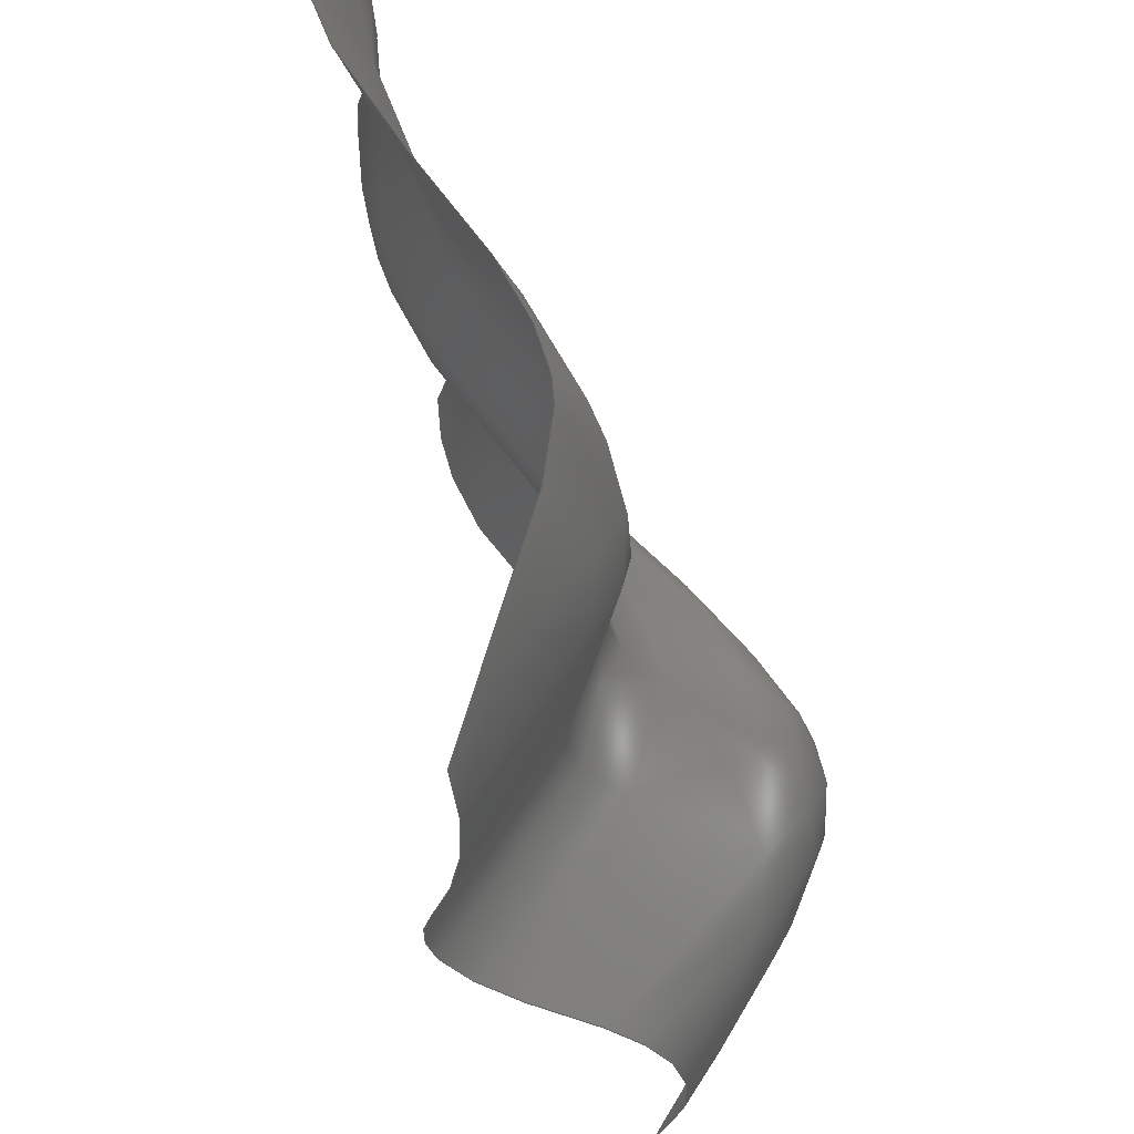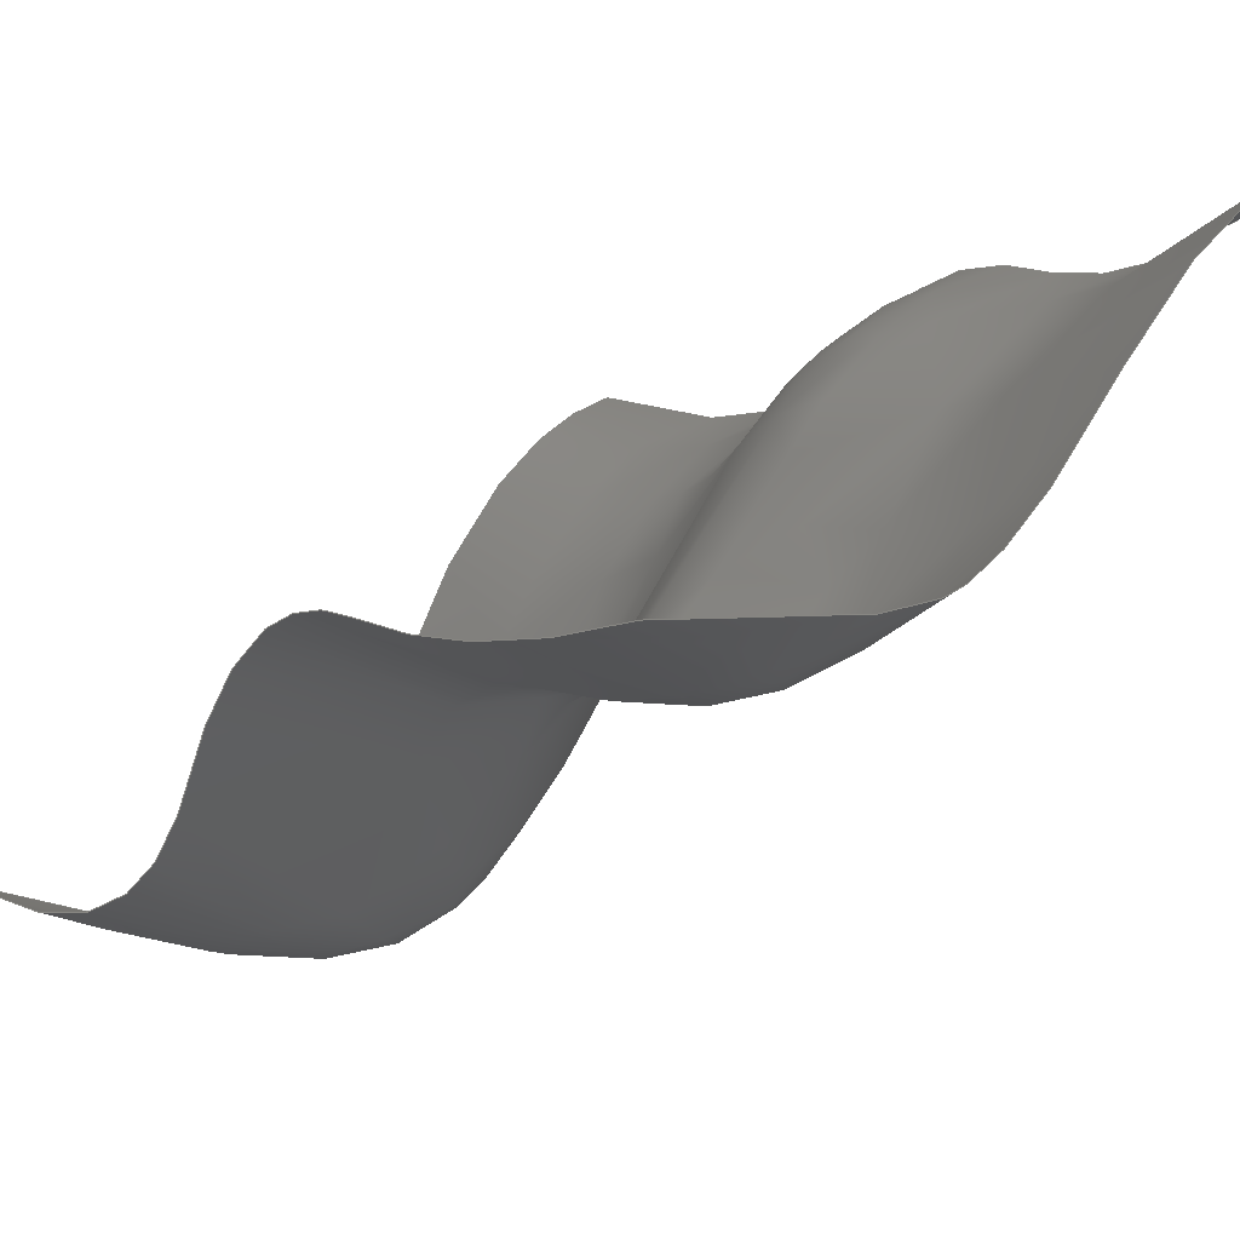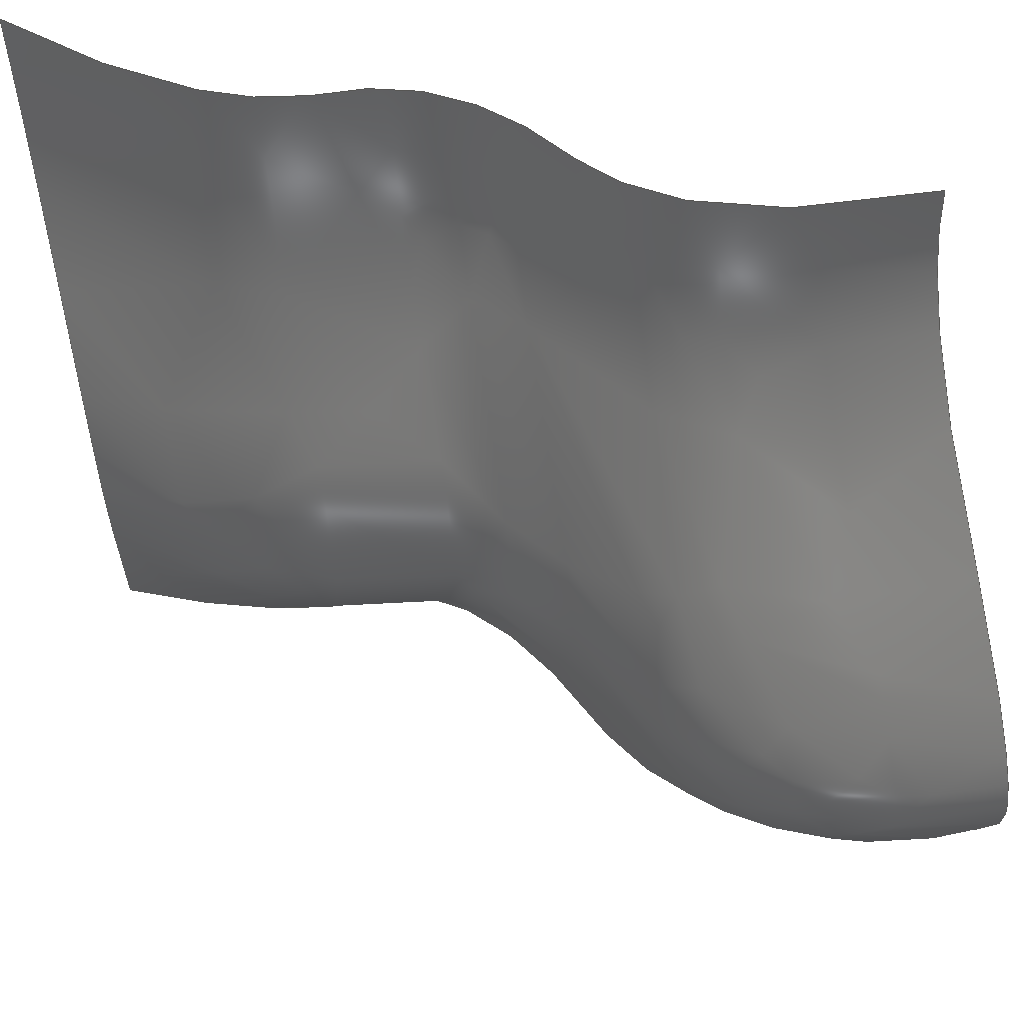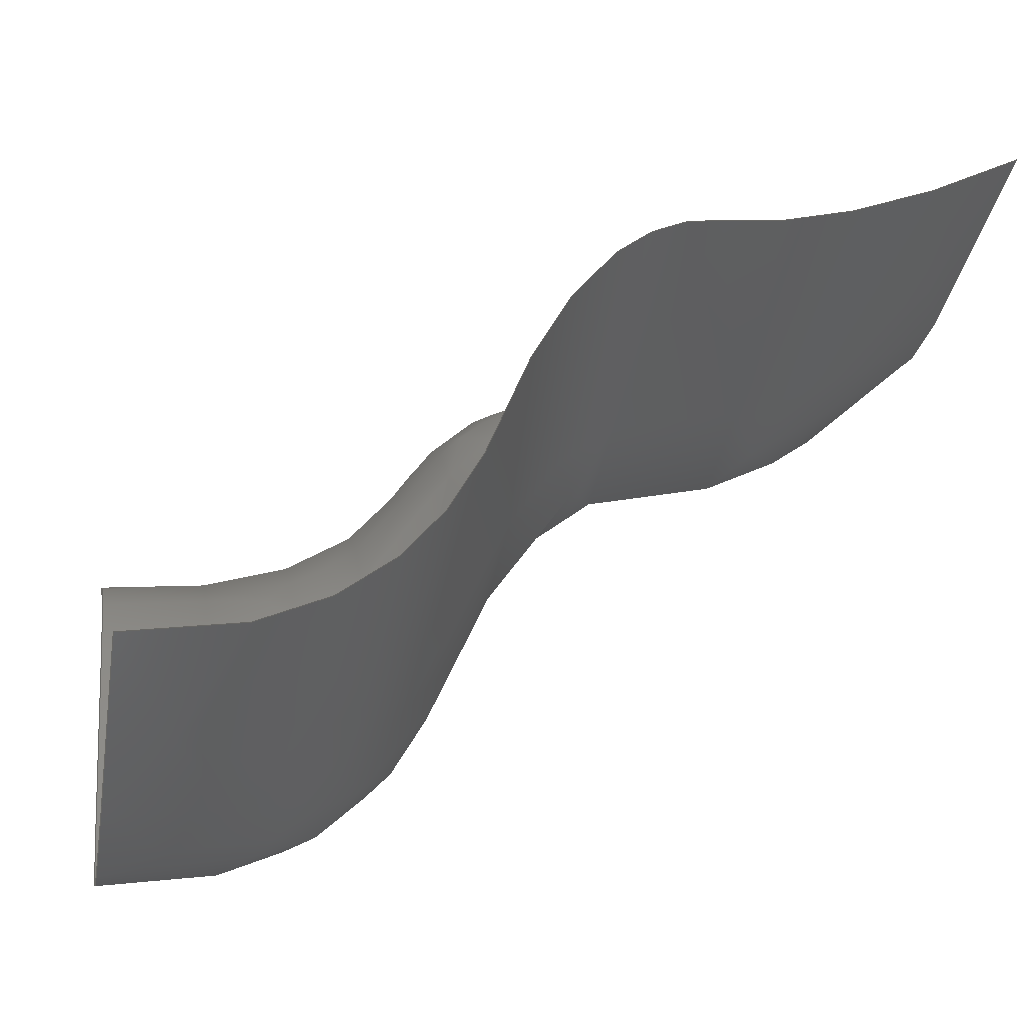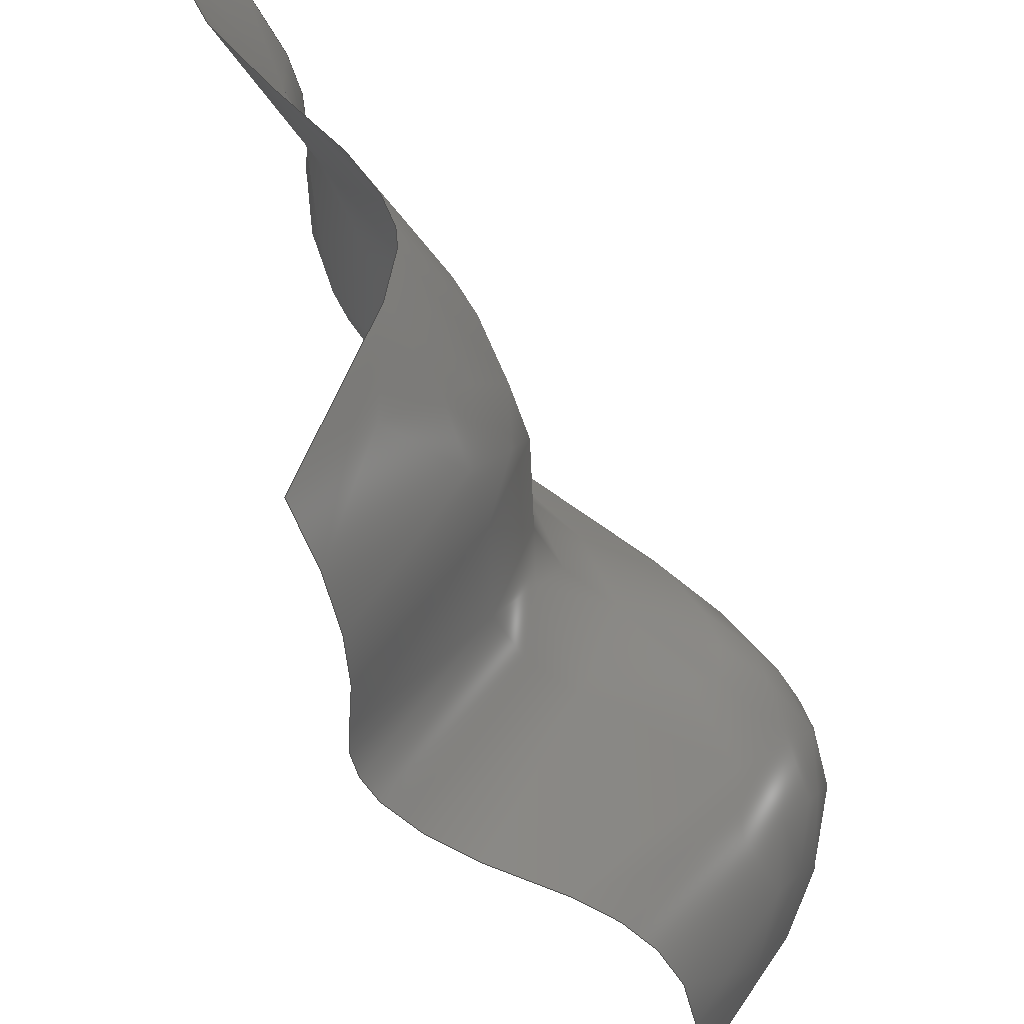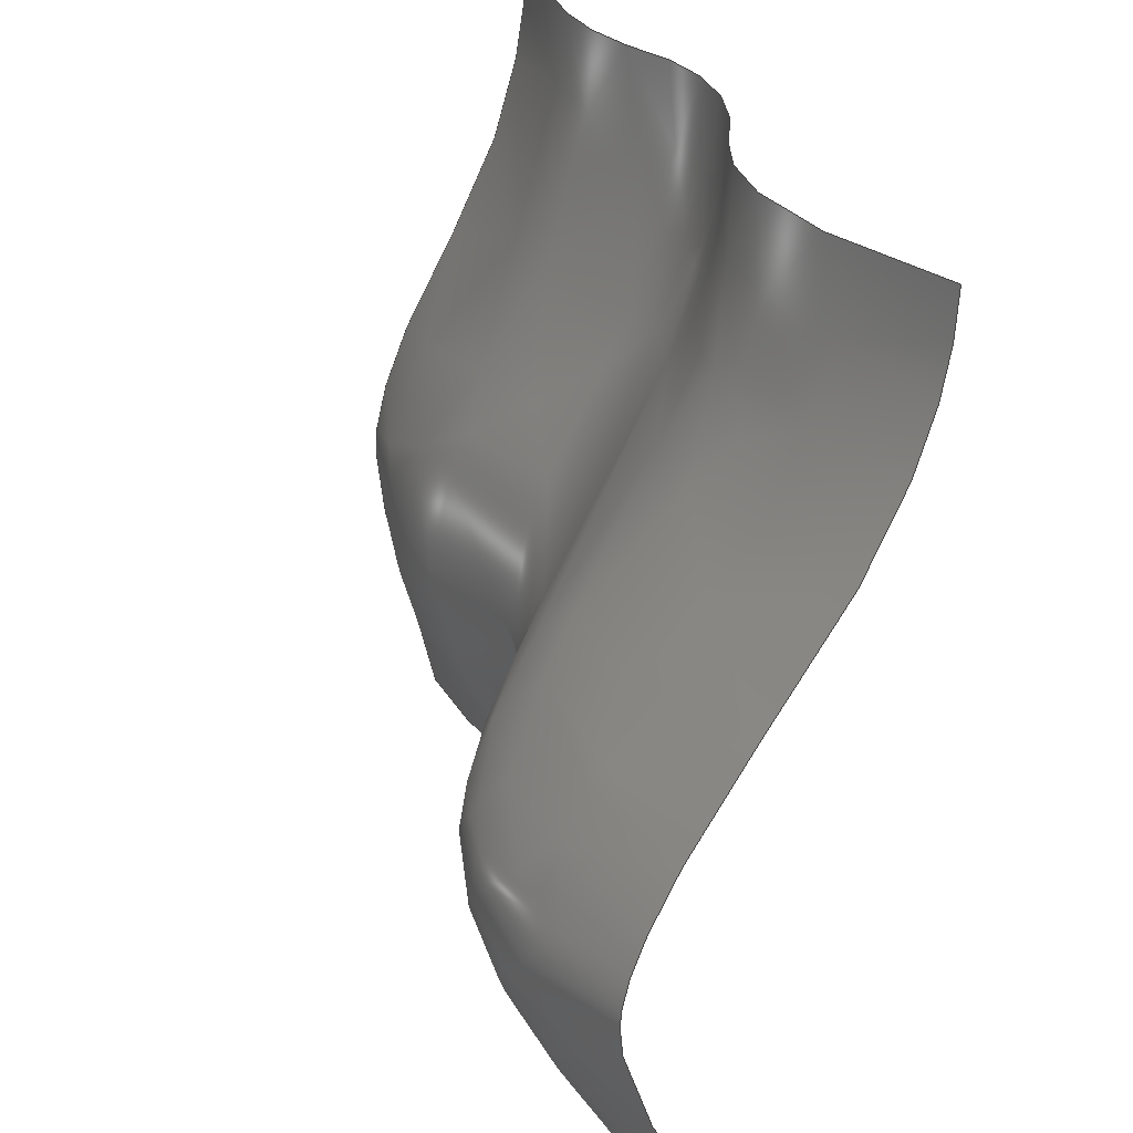
<metadata>
{"format":"iges","ext":"igs","renderer":"f3d","projection":"perspective","resolution":1024,"background":"white","views":[{"elev":-27.4,"azim":69.5,"up":"+Y"},{"elev":23.0,"azim":43.7,"up":"+Z"},{"elev":58.2,"azim":166.7,"up":"+Y"},{"elev":-16.6,"azim":-9.9,"up":"+Z"},{"elev":-44.0,"azim":81.6,"up":"+Y"},{"elev":29.9,"azim":-139.1,"up":"+Y"}]}
</metadata>
<code>
Matlab Nurbs converted -> IGES file. Written by Mike F.
1H,,1H;,14HNrbSurf_Output,11HNurbSrf.igs,
6HMatNrb,28HMatlab -> IGES v3 Aug 2006,16, 6,15,13,15,
14HNrbSurf_Output, 1, 3, 2HMM, 8, 0.016, 5HToday,0.0001,
300,36HMichael Fassbind: mikefazz@gmail.com,
19HPuget Sound VA RR&D,
11, 3,15HToday of course;
     128       1       0       1       0       0       0               1
     128       1       0      68       0
128,     4,     4,  2,  2,  0,  0,  0,  0,  0,                         1
0,                                                              1
0,                                                              1
0,                                                              1
0.3333,                                                              1
0.6667,                                                              1
1,                                                              1
1,                                                              1
1,                                                              1
0,                                                              1
0,                                                              1
0,                                                              1
0.3333,                                                              1
0.6667,                                                              1
1,                                                              1
1,                                                              1
1,                                                              1
1,                                                              1
1,                                                              1
1,                                                              1
1,                                                              1
1,                                                              1
1,                                                              1
1,                                                              1
1,                                                              1
1,                                                              1
1,                                                              1
1,                                                              1
1,                                                              1
1,                                                              1
1,                                                              1
1,                                                              1
1,                                                              1
1,                                                              1
1,                                                              1
1,                                                              1
1,                                                              1
1,                                                              1
1,                                                              1
1,                                                              1
1,                                                              1
1,                                                              1
0, 0, 2,                                    1
3, 0, 2,                                    1
5, 0, 7,                                    1
8, 0, 7,                                    1
10, 0, 8,                                    1
0, 3, 0,                                    1
3, 3, 0,                                    1
5, 3, 5,                                    1
8, 3, 5,                                    1
10, 3, 7,                                    1
0, 5, 0,                                    1
3, 5, 0,                                    1
5, 5, 5,                                    1
8, 5, 5,                                    1
10, 5, 7,                                    1
0, 8, 5,                                    1
3, 8, 5,                                    1
5, 8, 8,                                    1
8, 8, 8,                                    1
10, 8, 10,                                    1
0, 10, 5,                                    1
3, 10, 5,                                    1
5, 10, 8,                                    1
8, 10, 8,                                    1
10, 10, 10,                                    1
0, 1, 0, 1;                                                        1
S0000001G0000006D0000002P0000068
</code>
